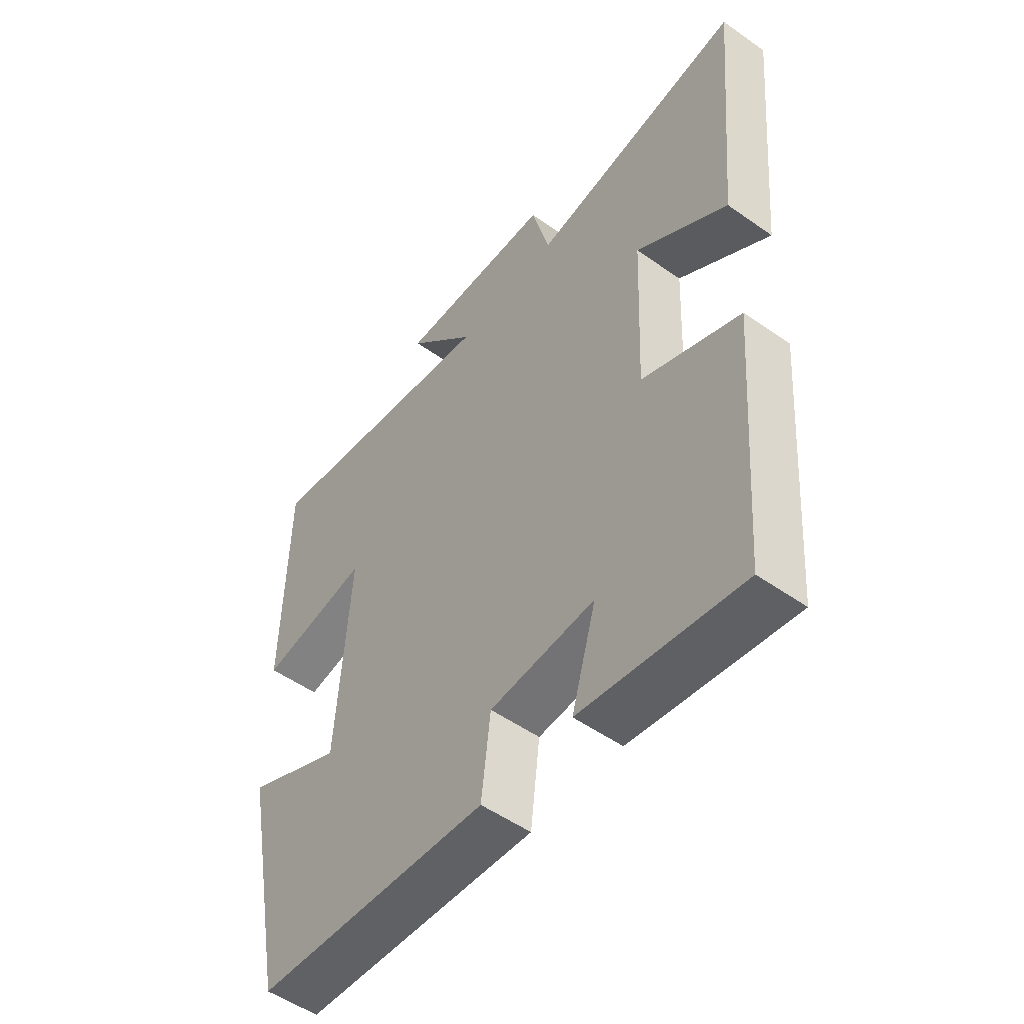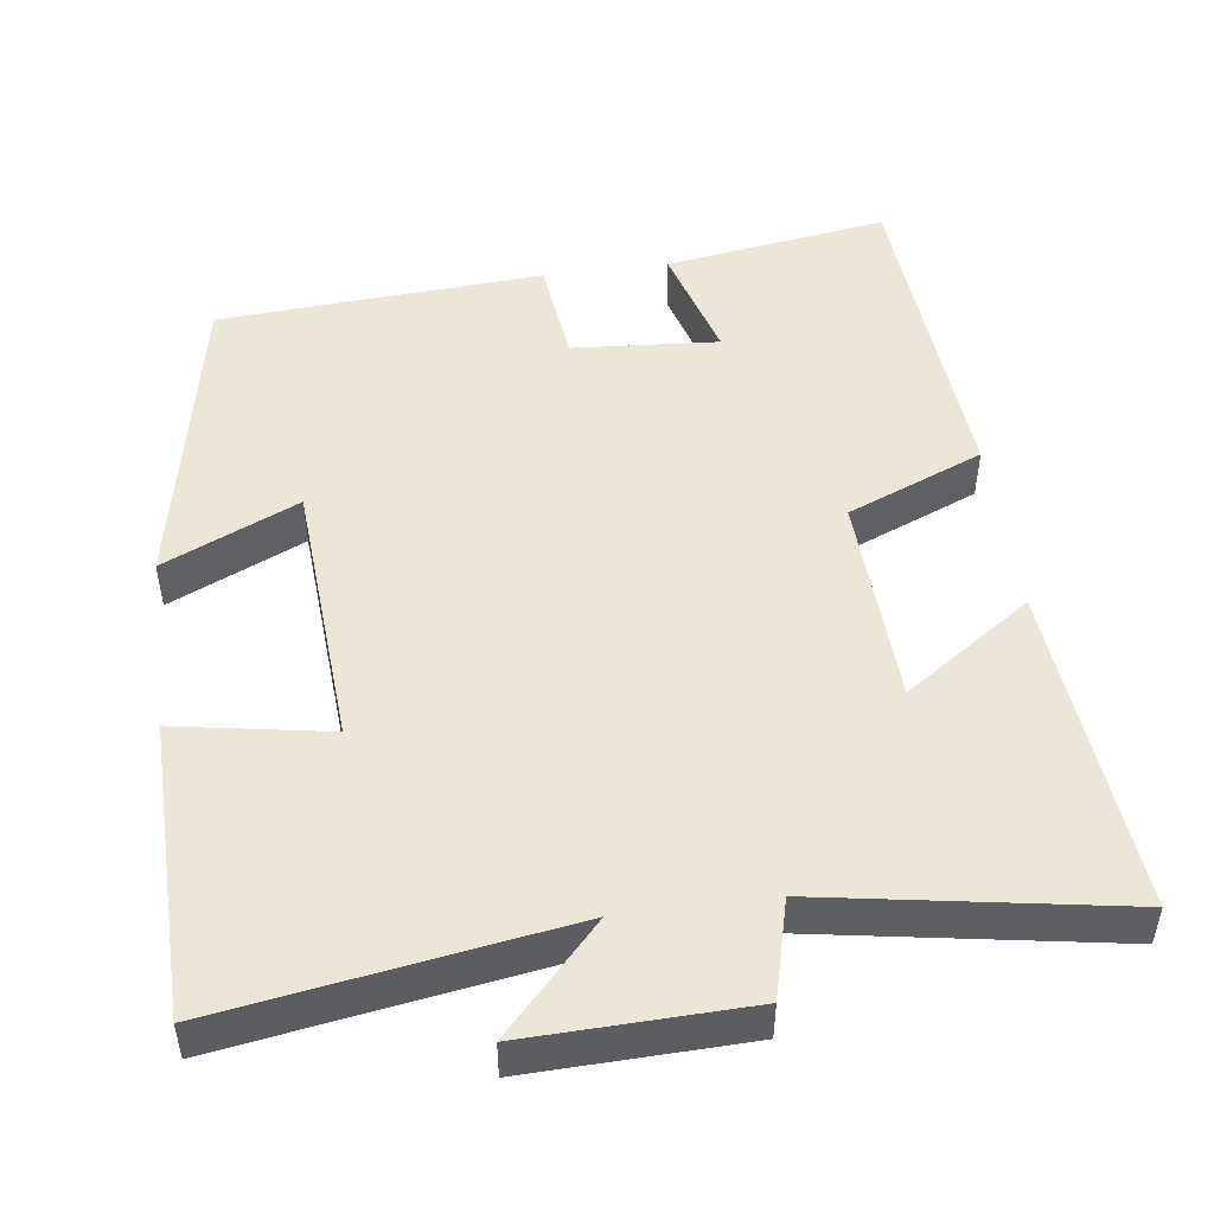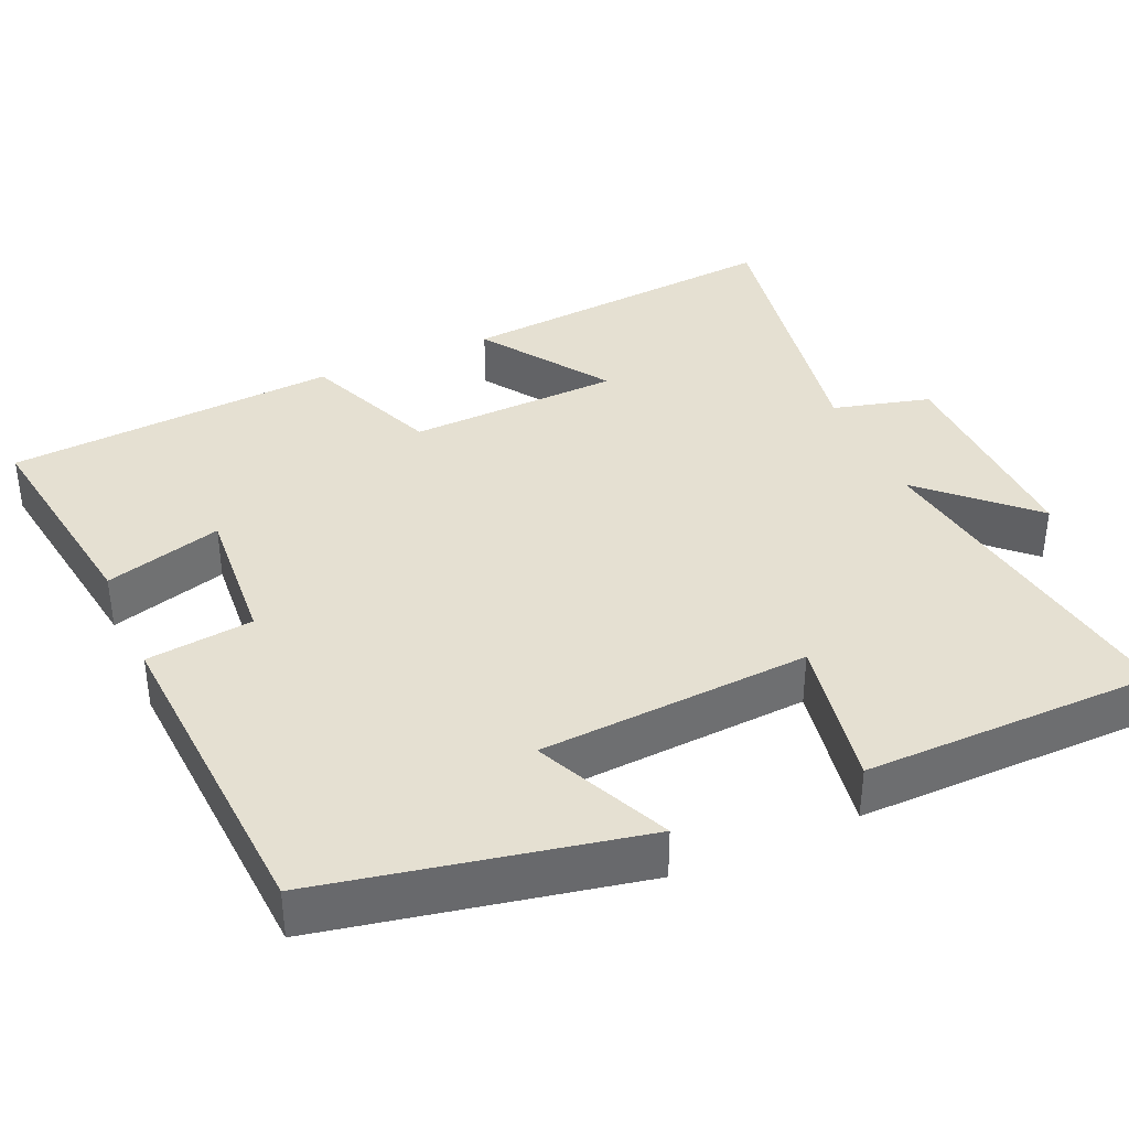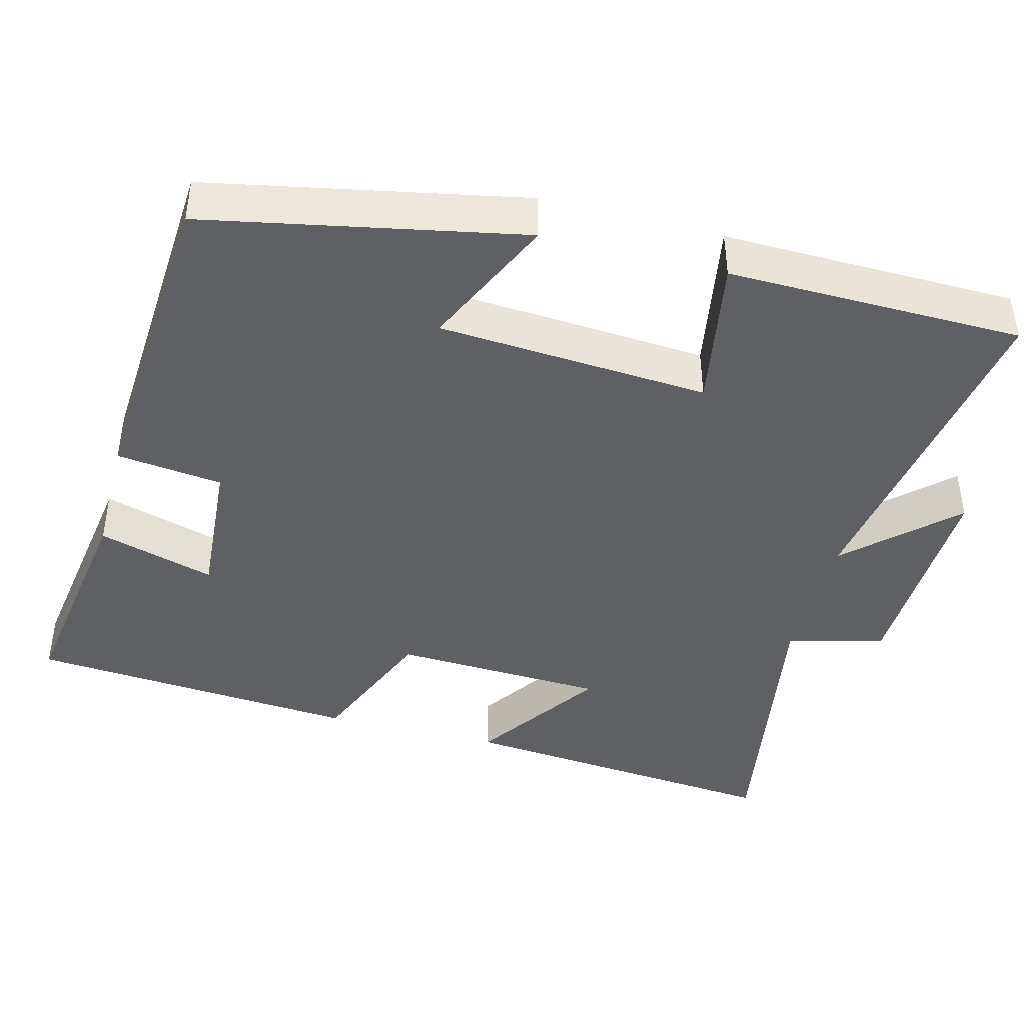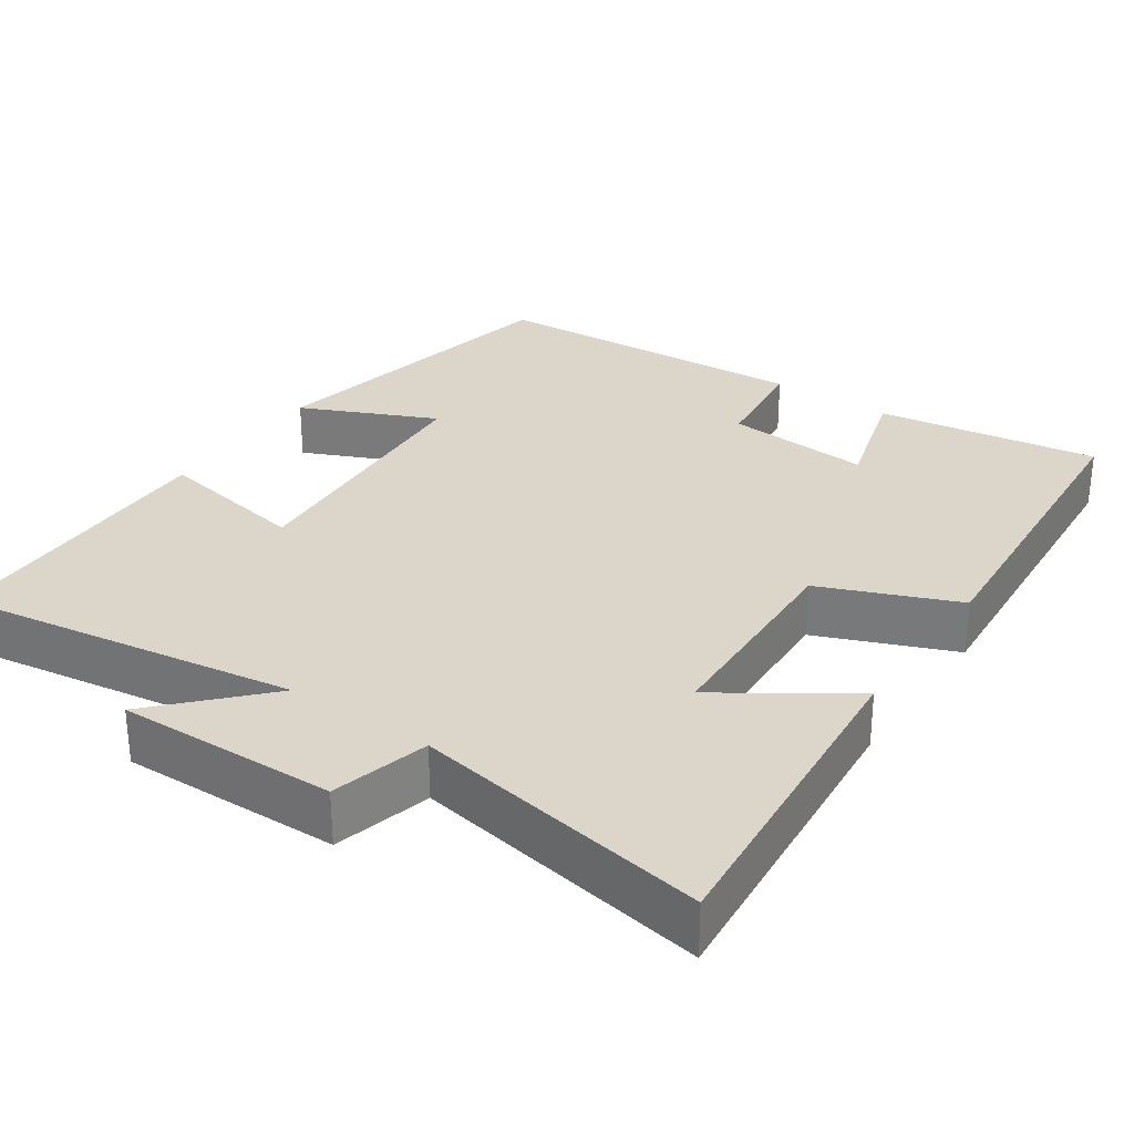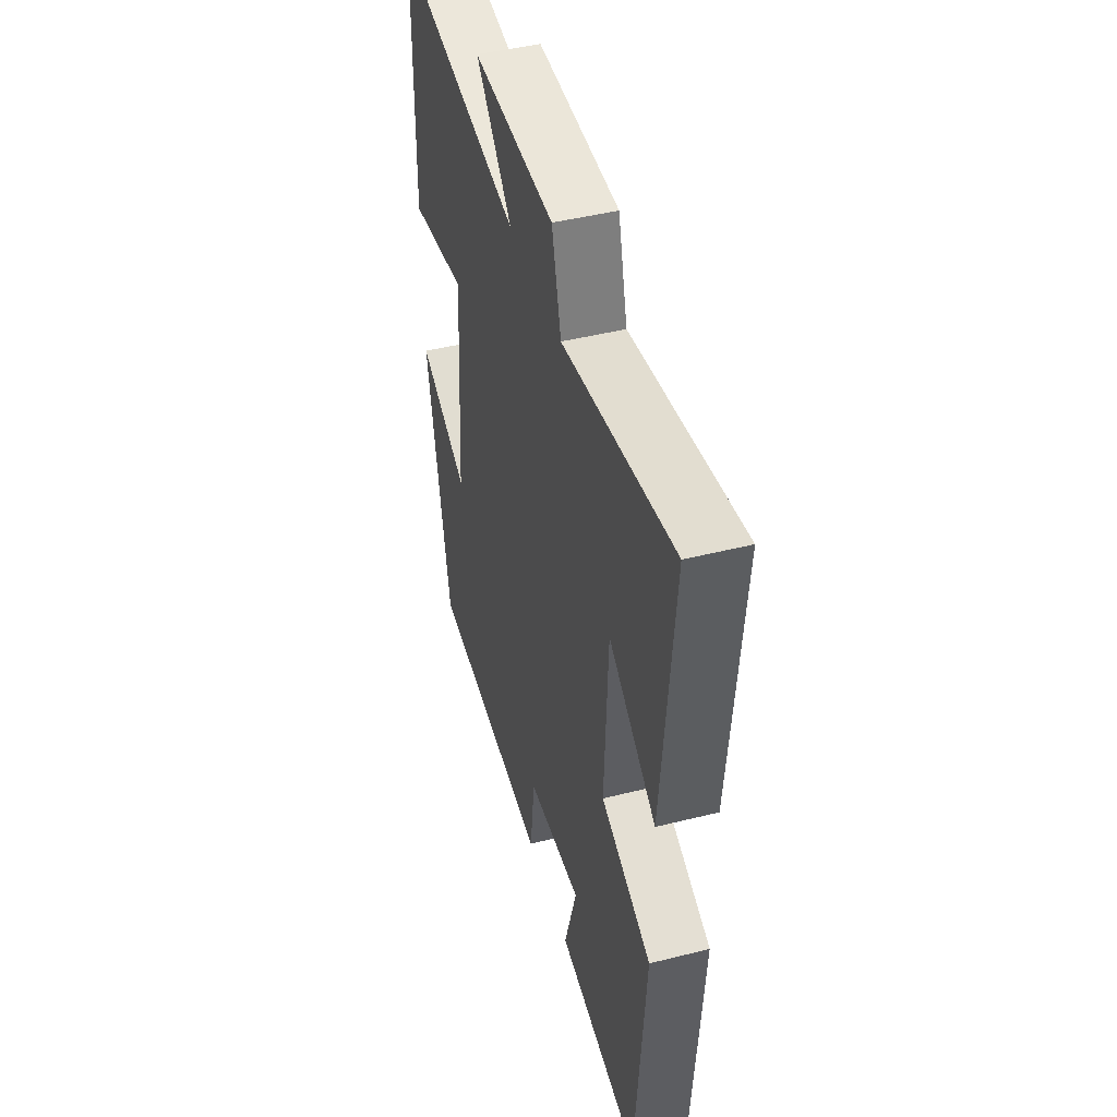
<metadata>
{"format":"obj","ext":"obj","renderer":"f3d","projection":"perspective","resolution":1024,"background":"white","views":[{"elev":-52.4,"azim":52.8,"up":"+Z"},{"elev":49.2,"azim":-7.6,"up":"+Y"},{"elev":37.7,"azim":-113.6,"up":"+Y"},{"elev":-42.7,"azim":-104.6,"up":"+Y"},{"elev":30.1,"azim":34.6,"up":"+Y"},{"elev":45.7,"azim":73.9,"up":"+Z"}]}
</metadata>
<code>
v 0.54 0.07 0.566
v 0.5 0.07 0.132
v 0.333 0.07 0.246
v 0.321 0.07 -0.034
v 0.5 0.07 -0.108
v 0.466 0.07 -0.545
v 0.173 0.07 -0.5
v 0.218 0.07 -0.346
v 0.026 0.07 -0.36
v 0.009 0.07 -0.5
v -0.418 0.07 -0.472
v -0.5 0.07 -0.057
v -0.323 0.07 -0.138
v -0.299 0.07 0.218
v -0.5 0.07 0.183
v -0.494 0.07 0.571
v -0.044 0.07 0.5
v -0.171 0.07 0.636
v 0.117 0.07 0.628
v 0.15 0.07 0.5
v 0.54 0 0.566
v 0.5 0 0.132
v 0.333 0 0.246
v 0.321 0 -0.034
v 0.5 0 -0.108
v 0.466 0 -0.545
v 0.173 0 -0.5
v 0.218 0 -0.346
v 0.026 0 -0.36
v 0.009 0 -0.5
v -0.418 0 -0.472
v -0.5 0 -0.057
v -0.323 0 -0.138
v -0.299 0 0.218
v -0.5 0 0.183
v -0.494 0 0.571
v -0.044 0 0.5
v -0.171 0 0.636
v 0.117 0 0.628
v 0.15 0 0.5
f 17 18 19 20
f 14 15 16 17
f 13 14 17 20
f 11 12 13
f 10 11 13
f 9 10 13
f 8 9 13 20
f 6 7 8
f 5 6 8
f 4 5 8
f 3 4 8 20
f 1 2 3 20
f 40 39 38 37
f 37 36 35 34
f 40 37 34 33
f 33 32 31
f 33 31 30
f 33 30 29
f 40 33 29 28
f 28 27 26
f 28 26 25
f 28 25 24
f 40 28 24 23
f 40 23 22 21
f 1 21 22 2
f 2 22 23 3
f 3 23 24 4
f 4 24 25 5
f 5 25 26 6
f 6 26 27 7
f 7 27 28 8
f 8 28 29 9
f 9 29 30 10
f 10 30 31 11
f 11 31 32 12
f 12 32 33 13
f 13 33 34 14
f 14 34 35 15
f 15 35 36 16
f 16 36 37 17
f 17 37 38 18
f 18 38 39 19
f 19 39 40 20
f 20 40 21 1

</code>
